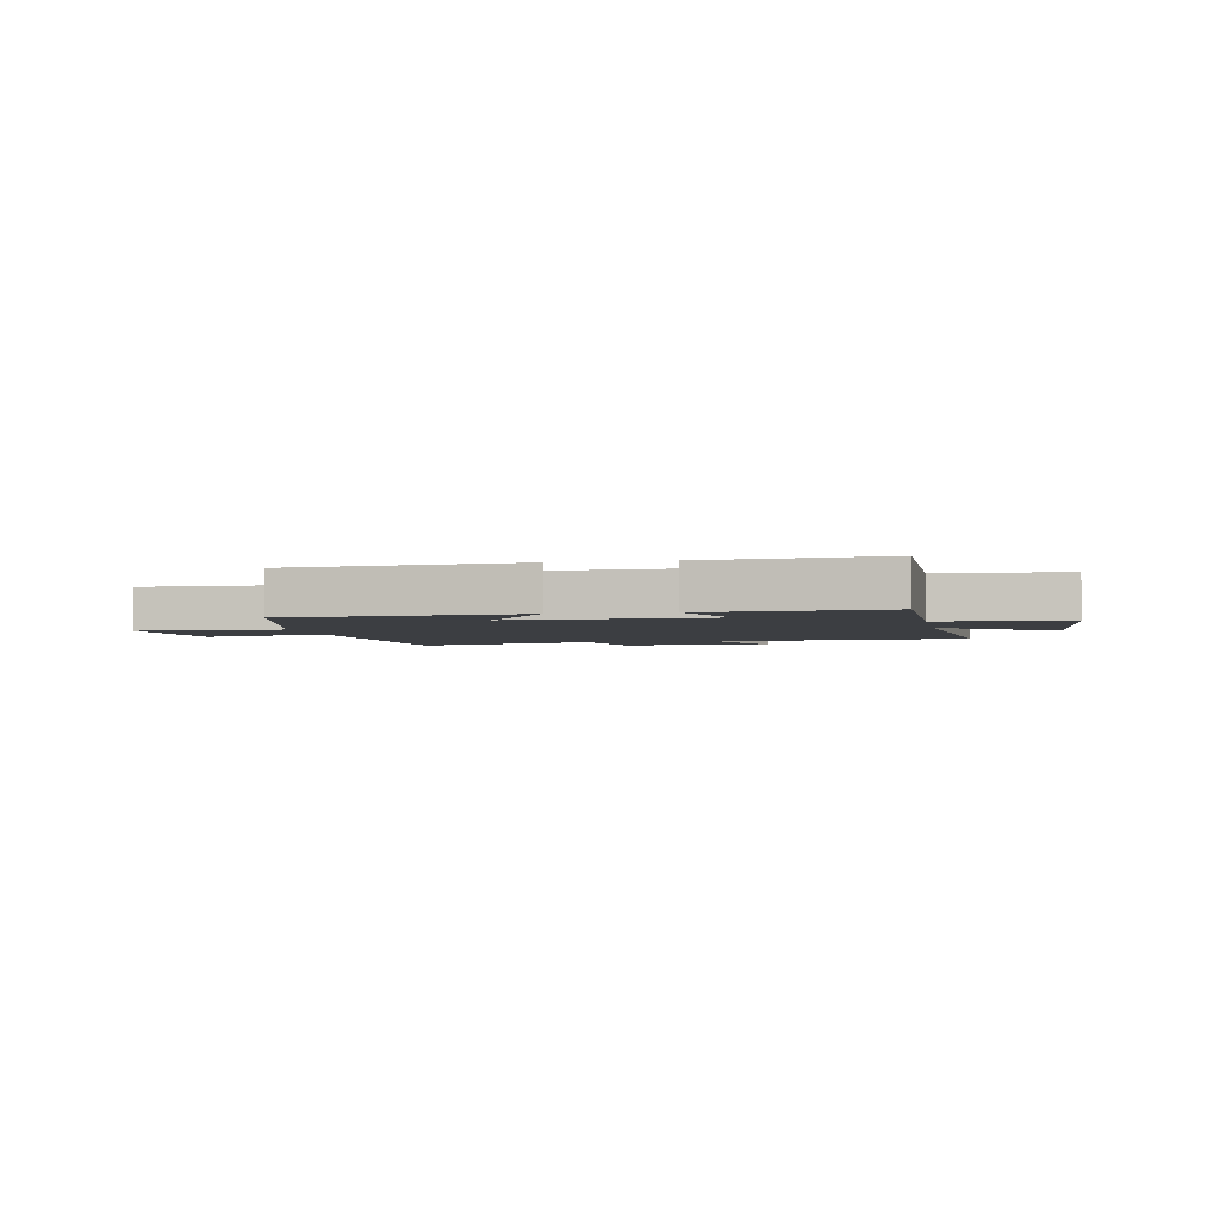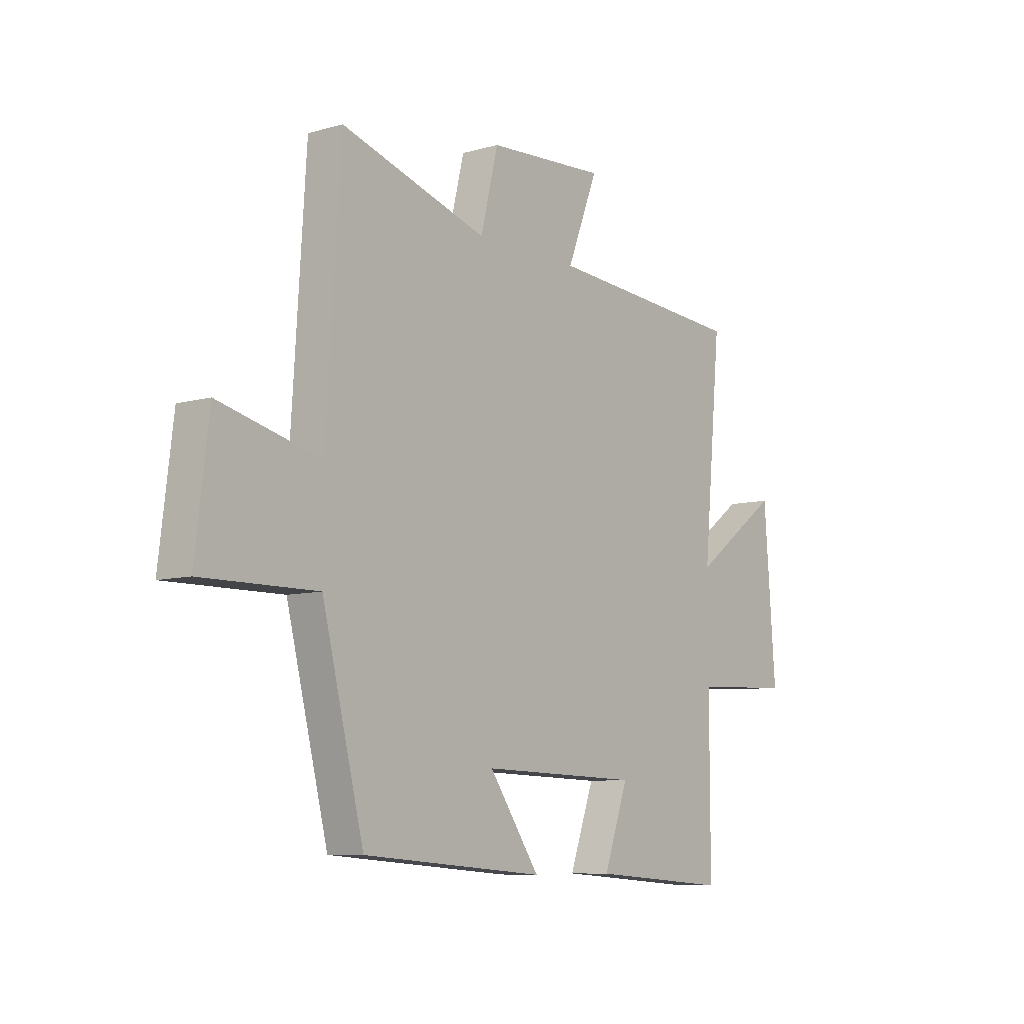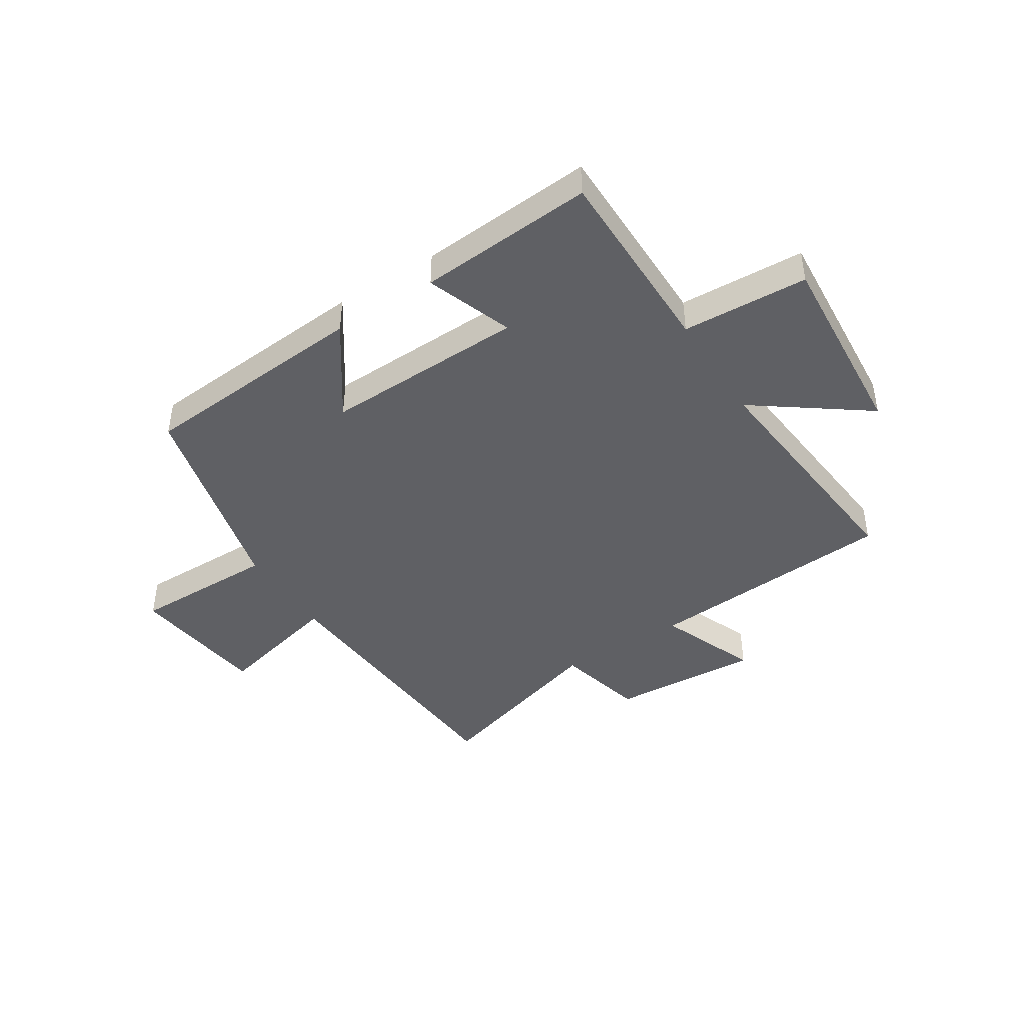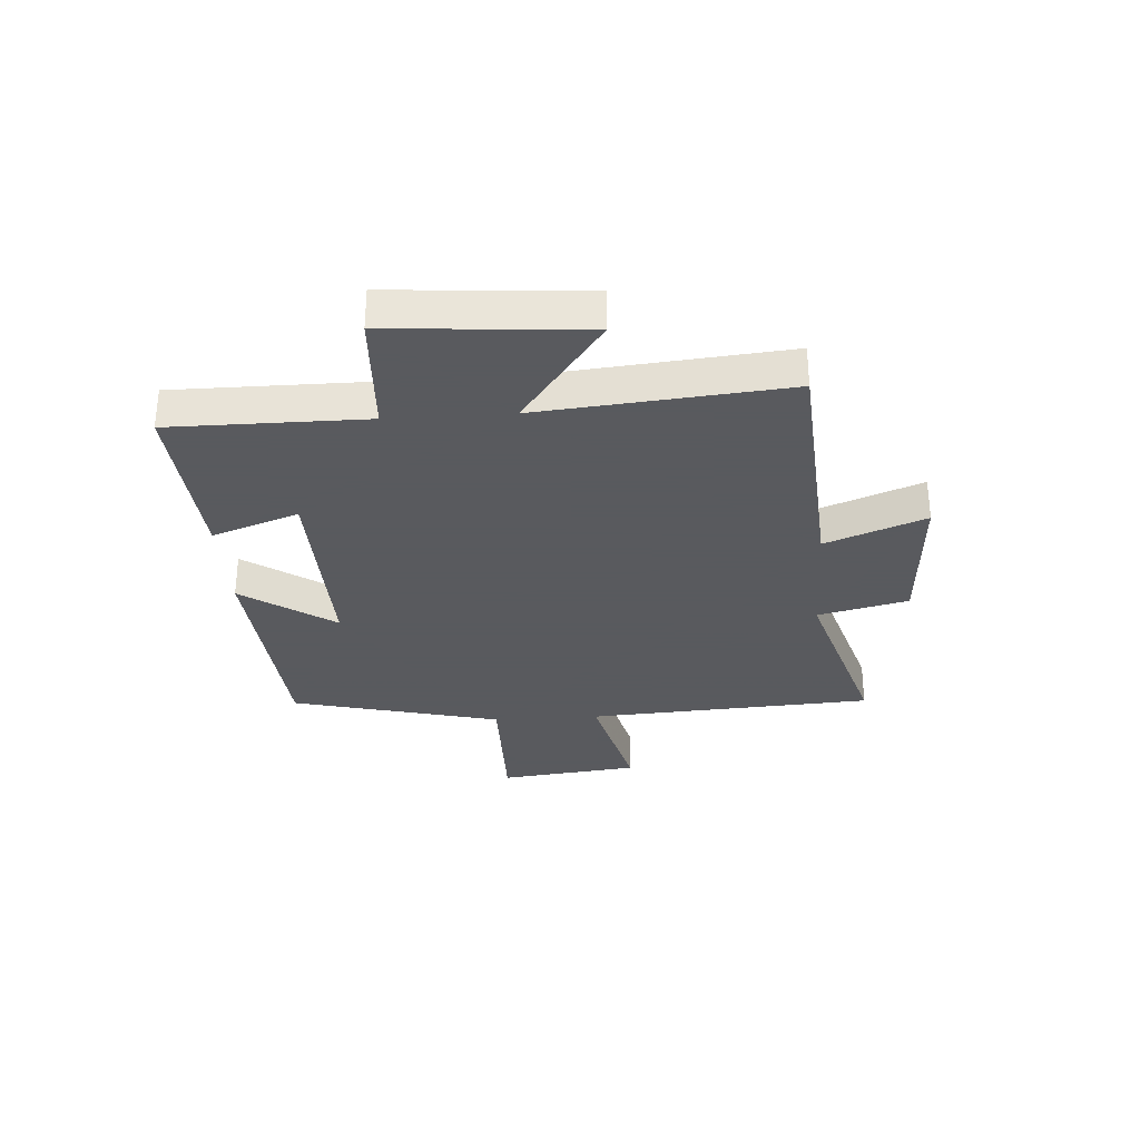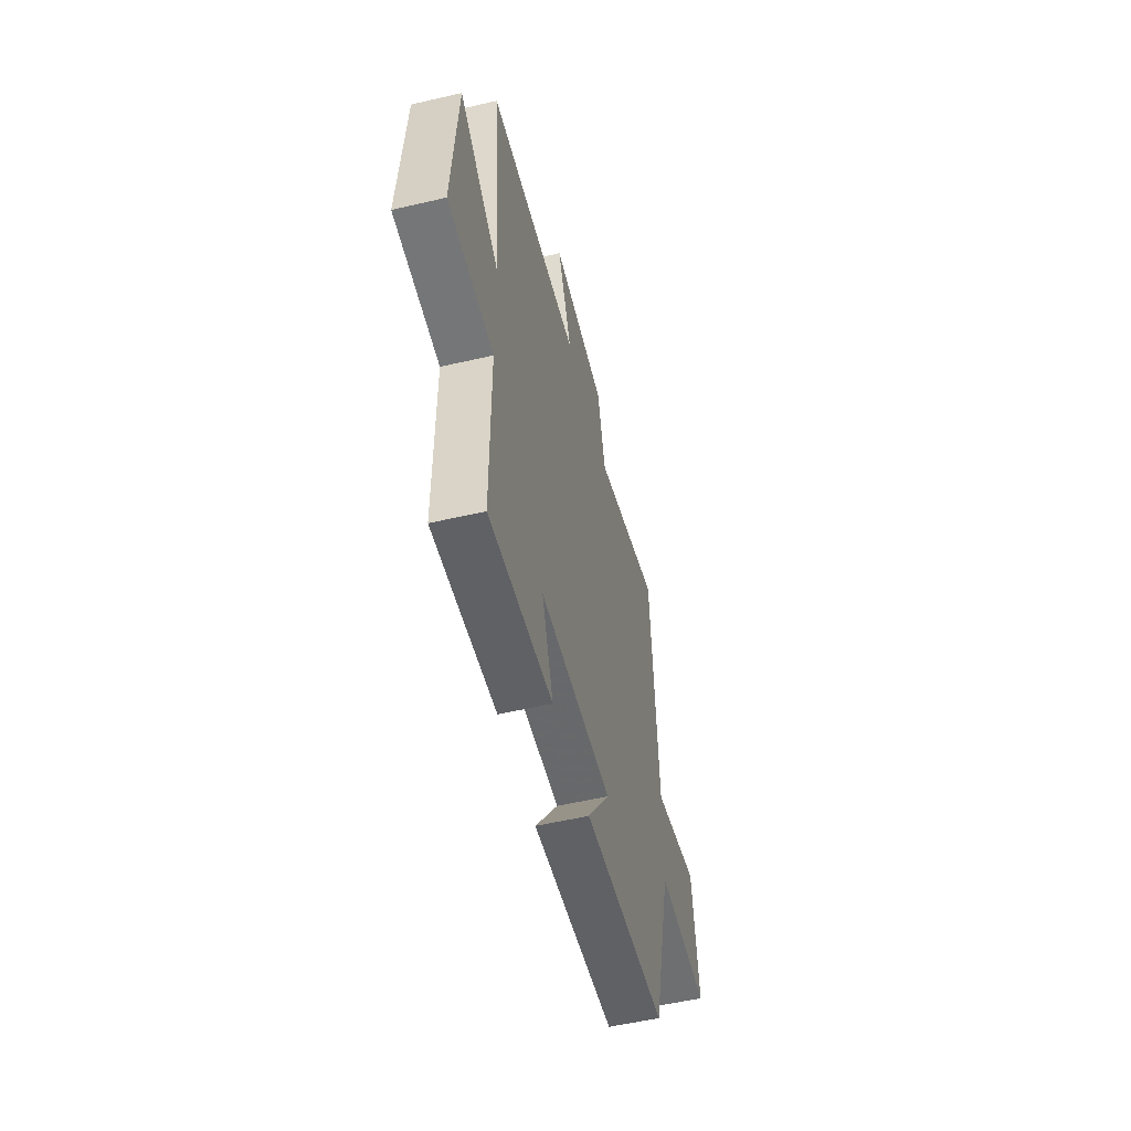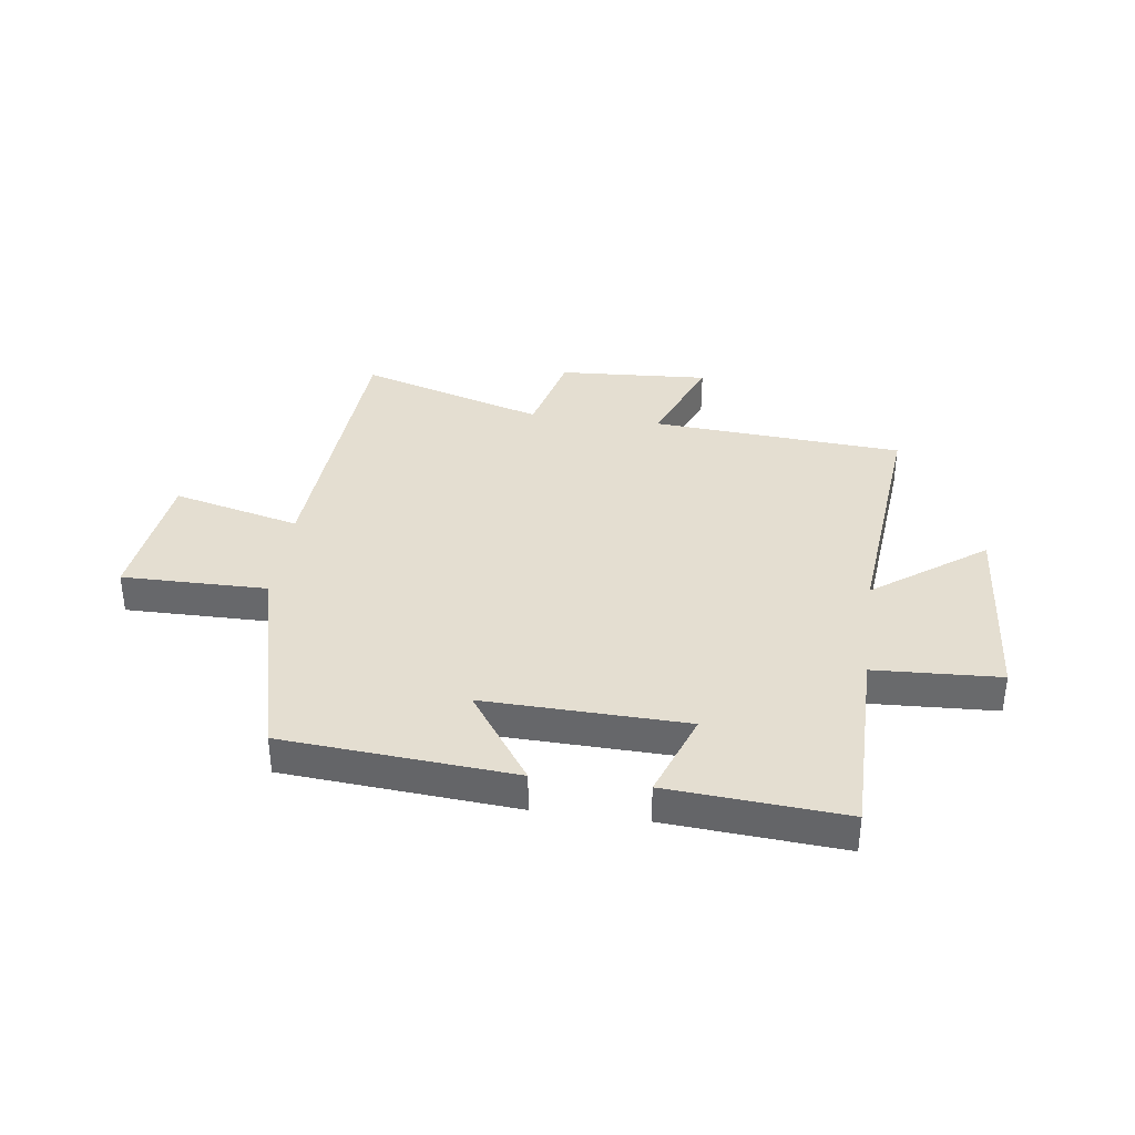
<metadata>
{"format":"obj","ext":"obj","renderer":"f3d","projection":"perspective","resolution":1024,"background":"white","views":[{"elev":-3.0,"azim":-169.1,"up":"+Y"},{"elev":-8.3,"azim":128.0,"up":"+Z"},{"elev":-43.4,"azim":-147.4,"up":"+Y"},{"elev":-31.2,"azim":-86.2,"up":"+Y"},{"elev":-54.1,"azim":-76.1,"up":"+Z"},{"elev":36.5,"azim":-172.3,"up":"+Y"}]}
</metadata>
<code>
v -0.541 0.07 0.468
v -0.096 0.07 0.5
v -0.165 0.07 0.675
v 0.101 0.07 0.659
v 0.14 0.07 0.5
v 0.468 0.07 0.6
v 0.5 0.07 0.093
v 0.726 0.07 0.149
v 0.756 0.07 -0.099
v 0.5 0.07 -0.097
v 0.407 0.07 -0.468
v -0.001 0.07 -0.5
v 0.112 0.07 -0.337
v -0.244 0.07 -0.347
v -0.189 0.07 -0.5
v -0.5 0.07 -0.523
v -0.5 0.07 -0.179
v -0.722 0.07 -0.168
v -0.696 0.07 0.176
v -0.5 0.07 0.033
v -0.541 0 0.468
v -0.096 0 0.5
v -0.165 0 0.675
v 0.101 0 0.659
v 0.14 0 0.5
v 0.468 0 0.6
v 0.5 0 0.093
v 0.726 0 0.149
v 0.756 0 -0.099
v 0.5 0 -0.097
v 0.407 0 -0.468
v -0.001 0 -0.5
v 0.112 0 -0.337
v -0.244 0 -0.347
v -0.189 0 -0.5
v -0.5 0 -0.523
v -0.5 0 -0.179
v -0.722 0 -0.168
v -0.696 0 0.176
v -0.5 0 0.033
f 17 18 19 20
f 16 17 20
f 15 16 20
f 14 15 20
f 20 1 2
f 14 20 2
f 13 14 2
f 10 11 12 13
f 10 13 2
f 7 8 9 10
f 5 6 7 10
f 5 10 2 3
f 3 4 5
f 40 39 38 37
f 40 37 36
f 40 36 35
f 40 35 34
f 22 21 40
f 22 40 34
f 22 34 33
f 33 32 31 30
f 22 33 30
f 30 29 28 27
f 30 27 26 25
f 23 22 30 25
f 25 24 23
f 1 21 22 2
f 2 22 23 3
f 3 23 24 4
f 4 24 25 5
f 5 25 26 6
f 6 26 27 7
f 7 27 28 8
f 8 28 29 9
f 9 29 30 10
f 10 30 31 11
f 11 31 32 12
f 12 32 33 13
f 13 33 34 14
f 14 34 35 15
f 15 35 36 16
f 16 36 37 17
f 17 37 38 18
f 18 38 39 19
f 19 39 40 20
f 20 40 21 1

</code>
